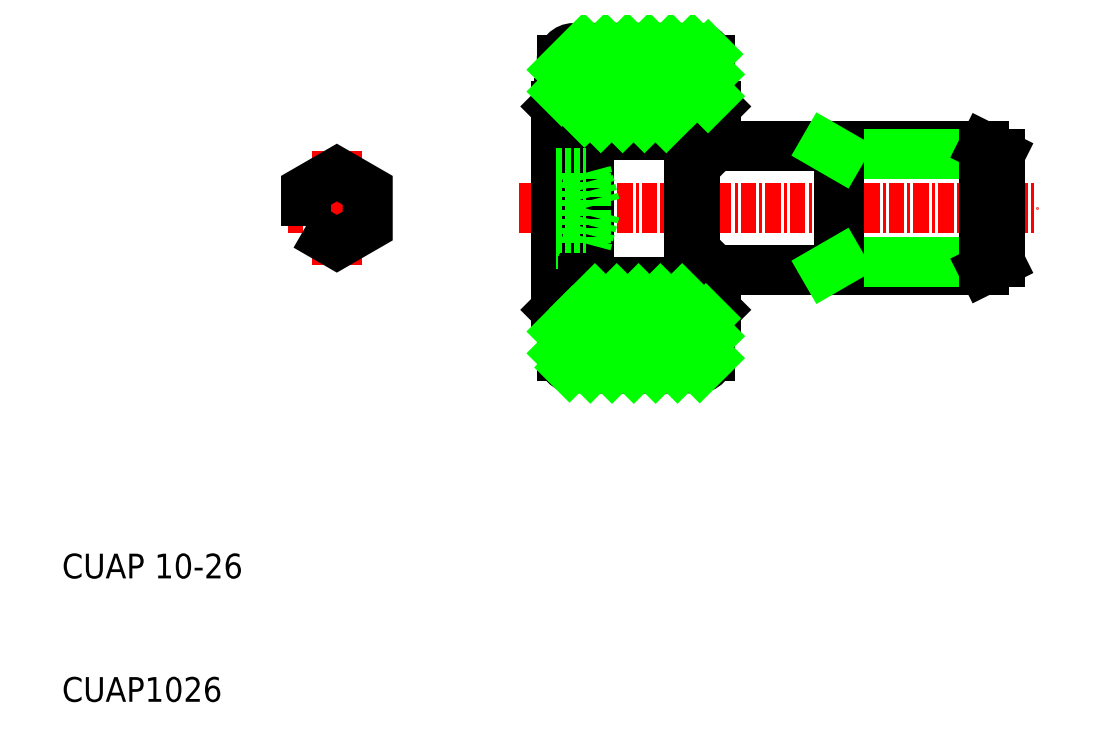
<metadata>
{"format":"dxf","ext":"dxf","renderer":"ezdxf+matplotlib","layout":"modelspace","background":"white","min_lineweight":24,"dpi":150}
</metadata>
<code>
0
SECTION
2
ENTITIES
0
LINE
8
0
10
61.31
20
55
30
0
11
84.7
21
55
31
0
0
LINE
8
0
10
61.31
20
45
30
0
11
84.7
21
45
31
0
0
LINE
8
CENTER
10
47
20
50
30
0
11
89
21
50
31
0
0
TEXT
8
0
10
10
20
10
30
0
40
2
1
CUAP1026
0
TEXT
8
0
10
10
20
20
30
0
40
2
1
CUAP 10-26
0
LINE
8
0
10
60.79
20
54.94
30
0
11
60.79
21
45.05
31
0
0
LINE
8
0
10
61.31
20
54.94
30
0
11
61.31
21
45.05
31
0
0
LINE
8
0
10
52.21
20
44.11
30
0
11
52.21
21
50
31
0
0
LINE
8
0
10
50
20
41.76
30
0
11
50
21
50
31
0
0
LINE
8
0
10
50.26
20
41.5
30
0
11
50.26
21
58.5
31
0
0
LINE
8
0
10
52.73
20
44.11
30
0
11
52.73
21
55.89
31
0
0
LINE
8
0
10
63
20
41.76
30
0
11
63
21
45
31
0
0
LINE
8
0
10
62.9
20
45
30
0
11
63
21
44.9
31
0
0
ARC
8
0
10
61.12
20
45.05
30
0
40
0.195
50
0
51
90
0
ARC
8
0
10
60.98
20
45.05
30
0
40
0.195
50
90
51
180
0
LINE
8
0
10
60.98
20
45.25
30
0
11
61.12
21
45.25
31
0
0
LINE
8
0
10
61.31
20
45.05
30
0
11
61.31
21
45
31
0
0
LINE
8
0
10
60.79
20
45
30
0
11
60.79
21
45.05
31
0
0
LINE
8
0
10
60.89
20
45.23
30
0
11
60.89
21
45
31
0
0
LINE
8
0
10
60.89
20
45
30
0
11
61.31
21
45
31
0
0
LINE
8
0
10
60.89
20
45
30
0
11
60.79
21
44.9
31
0
0
LINE
8
0
10
60.79
20
44.05
30
0
11
60.79
21
45
31
0
0
LINE
8
0
10
52.51
20
55.95
30
0
11
60.49
21
55.95
31
0
0
LINE
8
0
10
52.34
20
57.31
30
0
11
60.66
21
57.31
31
0
0
LINE
8
0
10
50
20
58.24
30
0
11
50
21
50
31
0
0
LINE
8
0
10
52.21
20
55.89
30
0
11
52.21
21
50
31
0
0
ARC
8
0
10
53.13
20
56.63
30
0
40
0.9207
50
132.4
51
227.6
0
LINE
8
0
10
52.51
20
57.31
30
0
11
52.51
21
55.95
31
0
0
LINE
8
0
10
52.21
20
58.5
30
0
11
50.26
21
58.5
31
0
0
LINE
8
0
10
52.21
20
55.89
30
0
11
52.21
21
58.5
31
0
0
LINE
8
0
10
52.73
20
55.89
30
0
11
52.73
21
55.95
31
0
0
LINE
8
0
10
52.53
20
55.69
30
0
11
52.41
21
55.69
31
0
0
LINE
8
0
10
51.42
20
58.92
30
0
11
50.5
21
58.93
31
0
0
LINE
8
0
10
51.42
20
59.26
30
0
11
52.34
21
59.26
31
0
0
LINE
8
0
10
52.34
20
56.16
30
0
11
52.34
21
55.71
31
0
0
LINE
8
0
10
52.34
20
59.26
30
0
11
52.34
21
57.1
31
0
0
LINE
8
0
10
51.42
20
59.26
30
0
11
51.42
21
58.5
31
0
0
LINE
8
0
10
50
20
58.24
30
0
11
50.26
21
58.5
31
0
0
ARC
8
0
10
52.41
20
55.89
30
0
40
0.195
50
180
51
270
0
ARC
8
0
10
52.53
20
55.89
30
0
40
0.195
50
270
51
0
0
ARC
8
0
10
59.87
20
56.63
30
0
40
0.9207
50
312.4
51
47.61
0
LINE
8
0
10
60.49
20
55.95
30
0
11
60.79
21
55.95
31
0
0
LINE
8
0
10
60.49
20
57.31
30
0
11
60.49
21
55.95
31
0
0
LINE
8
0
10
62.74
20
58.5
30
0
11
63
21
58.24
31
0
0
LINE
8
0
10
60.79
20
55.95
30
0
11
60.79
21
58.5
31
0
0
LINE
8
0
10
61.58
20
59.26
30
0
11
60.66
21
59.26
31
0
0
LINE
8
0
10
60.66
20
56.16
30
0
11
60.66
21
55.95
31
0
0
LINE
8
0
10
61.58
20
59.26
30
0
11
61.58
21
58.5
31
0
0
LINE
8
0
10
60.66
20
59.26
30
0
11
60.66
21
57.1
31
0
0
LINE
8
0
10
62.74
20
58.5
30
0
11
60.79
21
58.5
31
0
0
LINE
8
0
10
61.58
20
58.92
30
0
11
62.5
21
58.92
31
0
0
LINE
8
0
10
62.9
20
55
30
0
11
63
21
55.1
31
0
0
ARC
8
0
10
60.98
20
54.94
30
0
40
0.195
50
180
51
270
0
ARC
8
0
10
61.12
20
54.94
30
0
40
0.195
50
270
51
0
0
LINE
8
0
10
60.98
20
54.75
30
0
11
61.12
21
54.75
31
0
0
LINE
8
0
10
61.31
20
54.94
30
0
11
61.31
21
55
31
0
0
LINE
8
0
10
60.89
20
55
30
0
11
61.31
21
55
31
0
0
LINE
8
0
10
60.89
20
54.77
30
0
11
60.89
21
55
31
0
0
LINE
8
0
10
60.89
20
55
30
0
11
60.79
21
55.1
31
0
0
LINE
8
0
10
60.79
20
55.95
30
0
11
60.79
21
54.94
31
0
0
LINE
8
0
10
63
20
58.24
30
0
11
63
21
55
31
0
0
LINE
8
0
10
86
20
45.65
30
0
11
73
21
45.65
31
0
0
LINE
8
0
10
86
20
54.35
30
0
11
73
21
54.35
31
0
0
LINE
8
0
10
73
20
45
30
0
11
73
21
55
31
0
0
LINE
8
0
10
73
20
45.65
30
0
11
71.87
21
45
31
0
0
LINE
8
0
10
73
20
54.35
30
0
11
71.87
21
55
31
0
0
LINE
8
0
10
84.7
20
45
30
0
11
84.7
21
50
31
0
0
LINE
8
0
10
86
20
54.35
30
0
11
86
21
45.65
31
0
0
LINE
8
0
10
84.7
20
45
30
0
11
86
21
45.65
31
0
0
LINE
8
0
10
84.7
20
55
30
0
11
84.7
21
50
31
0
0
LINE
8
0
10
84.7
20
55
30
0
11
86
21
54.35
31
0
0
LINE
8
CENTER
10
32.28
20
54.62
30
0
11
32.28
21
45.38
31
0
0
LINE
8
CENTER
10
28.28
20
50
30
0
11
36.28
21
50
31
0
0
POLYLINE
8
0
66
     1
10
0
20
0
30
0
70
     1
0
VERTEX
8
0
10
29.78
20
48.56
30
0
0
VERTEX
8
0
10
32.28
20
47.11
30
0
0
VERTEX
8
0
10
34.78
20
48.56
30
0
0
VERTEX
8
0
10
34.78
20
51.44
30
0
0
VERTEX
8
0
10
32.28
20
52.89
30
0
0
VERTEX
8
0
10
29.78
20
51.44
30
0
0
SEQEND
8
0
0
LINE
8
0
10
50
20
52.89
30
0
11
52.5
21
52.89
31
0
0
LINE
8
0
10
50
20
51.44
30
0
11
52.5
21
51.44
31
0
0
LINE
8
0
10
50
20
47.11
30
0
11
52.5
21
47.11
31
0
0
LINE
8
0
10
50
20
48.56
30
0
11
52.5
21
48.56
31
0
0
LINE
8
0
10
52.5
20
52.89
30
0
11
52.5
21
47.11
31
0
0
LINE
8
0
10
50.5
20
61.97
30
0
11
50.5
21
58.5
31
0
0
LINE
8
0
10
62.5
20
61.97
30
0
11
62.5
21
58.5
31
0
0
LINE
8
0
10
52.5
20
52.89
30
0
11
53.27
21
50
31
0
0
LINE
8
0
10
52.5
20
47.11
30
0
11
53.27
21
50
31
0
0
LINE
8
0
10
51.42
20
40.73
30
0
11
51.42
21
41.5
31
0
0
LINE
8
0
10
52.34
20
40.73
30
0
11
52.34
21
42.9
31
0
0
LINE
8
0
10
60.66
20
40.73
30
0
11
60.66
21
42.9
31
0
0
LINE
8
0
10
61.58
20
40.73
30
0
11
61.58
21
41.5
31
0
0
LINE
8
0
10
52.34
20
42.69
30
0
11
60.66
21
42.69
31
0
0
LINE
8
0
10
52.51
20
44.05
30
0
11
60.49
21
44.05
31
0
0
LINE
8
0
10
51.42
20
41.07
30
0
11
50.5
21
41.07
31
0
0
ARC
8
0
10
52.53
20
44.11
30
0
40
0.195
50
0
51
90
0
ARC
8
0
10
52.41
20
44.11
30
0
40
0.195
50
90
51
180
0
LINE
8
0
10
50
20
41.76
30
0
11
50.26
21
41.5
31
0
0
LINE
8
0
10
52.34
20
43.84
30
0
11
52.34
21
44.29
31
0
0
LINE
8
0
10
52.53
20
44.3
30
0
11
52.41
21
44.3
31
0
0
LINE
8
0
10
52.73
20
44.11
30
0
11
52.73
21
44.05
31
0
0
LINE
8
0
10
52.21
20
44.11
30
0
11
52.21
21
41.5
31
0
0
LINE
8
0
10
52.21
20
41.5
30
0
11
50.26
21
41.5
31
0
0
LINE
8
0
10
52.51
20
42.69
30
0
11
52.51
21
44.05
31
0
0
ARC
8
0
10
53.13
20
43.37
30
0
40
0.9207
50
132.4
51
227.6
0
ARC
8
0
10
59.87
20
43.37
30
0
40
0.9207
50
312.4
51
47.61
0
LINE
8
0
10
60.49
20
44.05
30
0
11
60.79
21
44.05
31
0
0
LINE
8
0
10
60.49
20
42.69
30
0
11
60.49
21
44.05
31
0
0
LINE
8
0
10
61.58
20
41.07
30
0
11
62.5
21
41.07
31
0
0
LINE
8
0
10
62.74
20
41.5
30
0
11
60.79
21
41.5
31
0
0
LINE
8
0
10
60.66
20
43.84
30
0
11
60.66
21
44.05
31
0
0
LINE
8
0
10
60.79
20
44.05
30
0
11
60.79
21
41.5
31
0
0
LINE
8
0
10
62.74
20
41.5
30
0
11
63
21
41.76
31
0
0
LINE
8
0
10
51.42
20
40.73
30
0
11
52.34
21
40.73
31
0
0
LINE
8
0
10
61.58
20
40.73
30
0
11
60.66
21
40.73
31
0
0
ARC
8
0
10
56.5
20
-437
30
0
40
500
50
89.43
51
90.57
0
ARC
8
0
10
51.5
20
61.97
30
0
40
1
50
90.57
51
180
0
ARC
8
0
10
61.5
20
61.97
30
0
40
1
50
360
51
89.43
0
LINE
8
0
10
62.5
20
38.03
30
0
11
62.5
21
41.5
31
0
0
ARC
8
0
10
56.5
20
537
30
0
40
500
50
269.4
51
270.6
0
ARC
8
0
10
61.5
20
38.03
30
0
40
1
50
270.6
51
4.211e-13
0
ARC
8
0
10
51.5
20
38.03
30
0
40
1
50
180
51
269.4
0
LINE
8
0
10
50.5
20
38.03
30
0
11
50.5
21
41.5
31
0
0
INSERT
8
0
2
*X6
10
-128.7
20
90.62
30
0
0
INSERT
8
0
2
*X12
10
-128.7
20
90.62
30
0
0
ENDSEC
0
EOF

</code>
